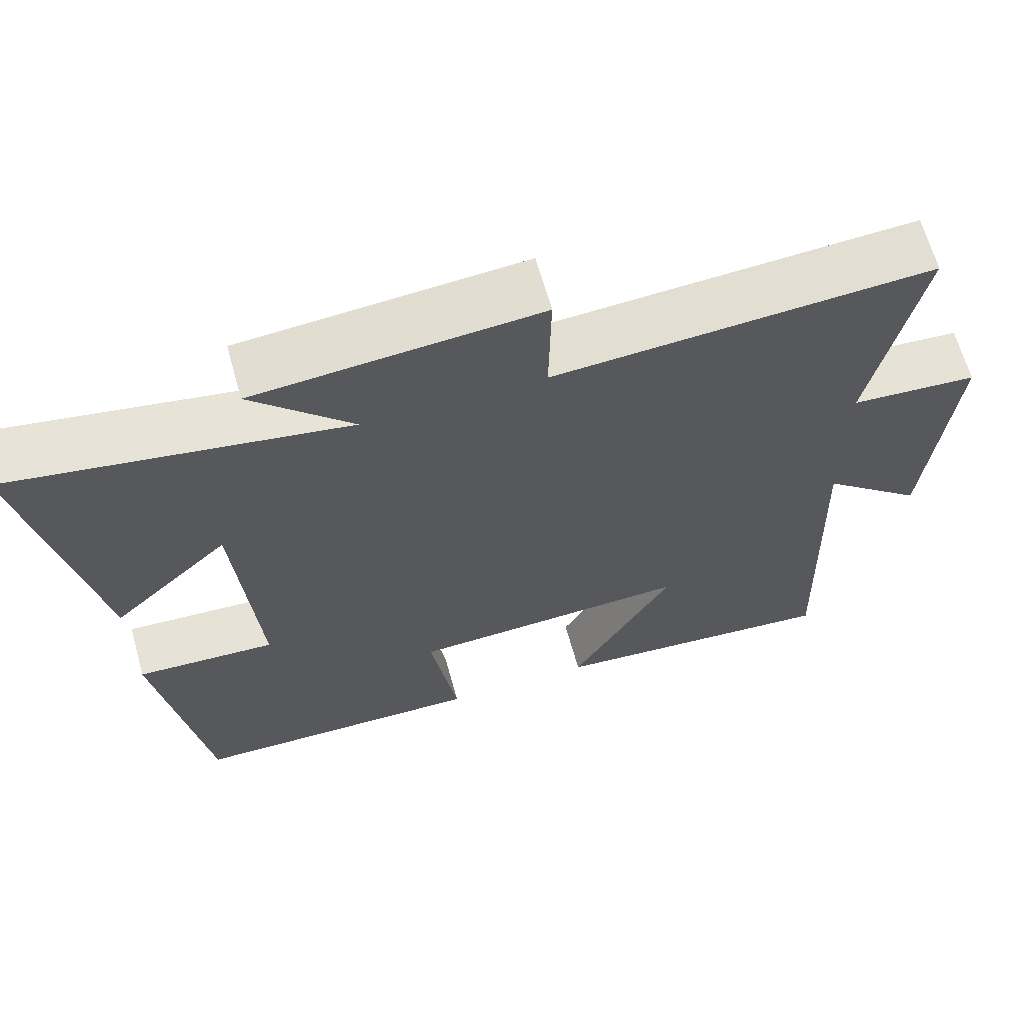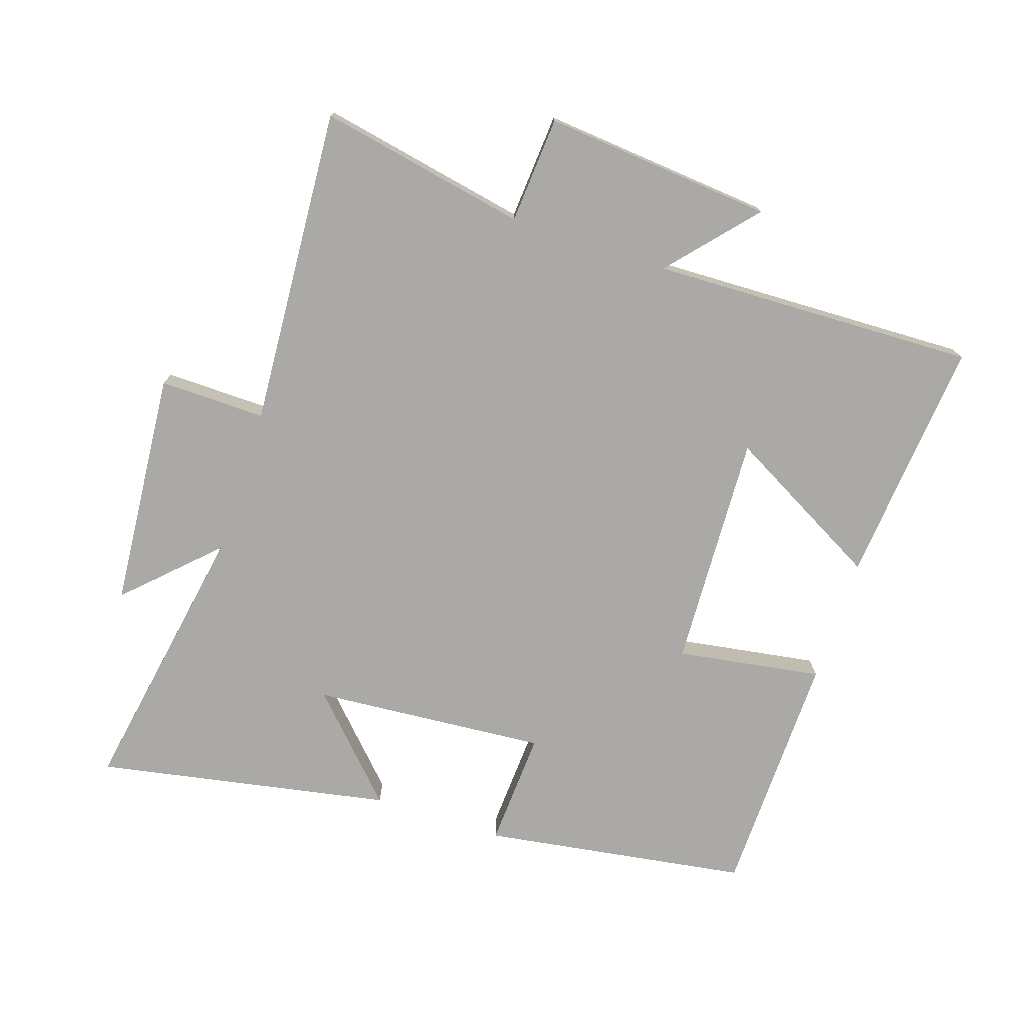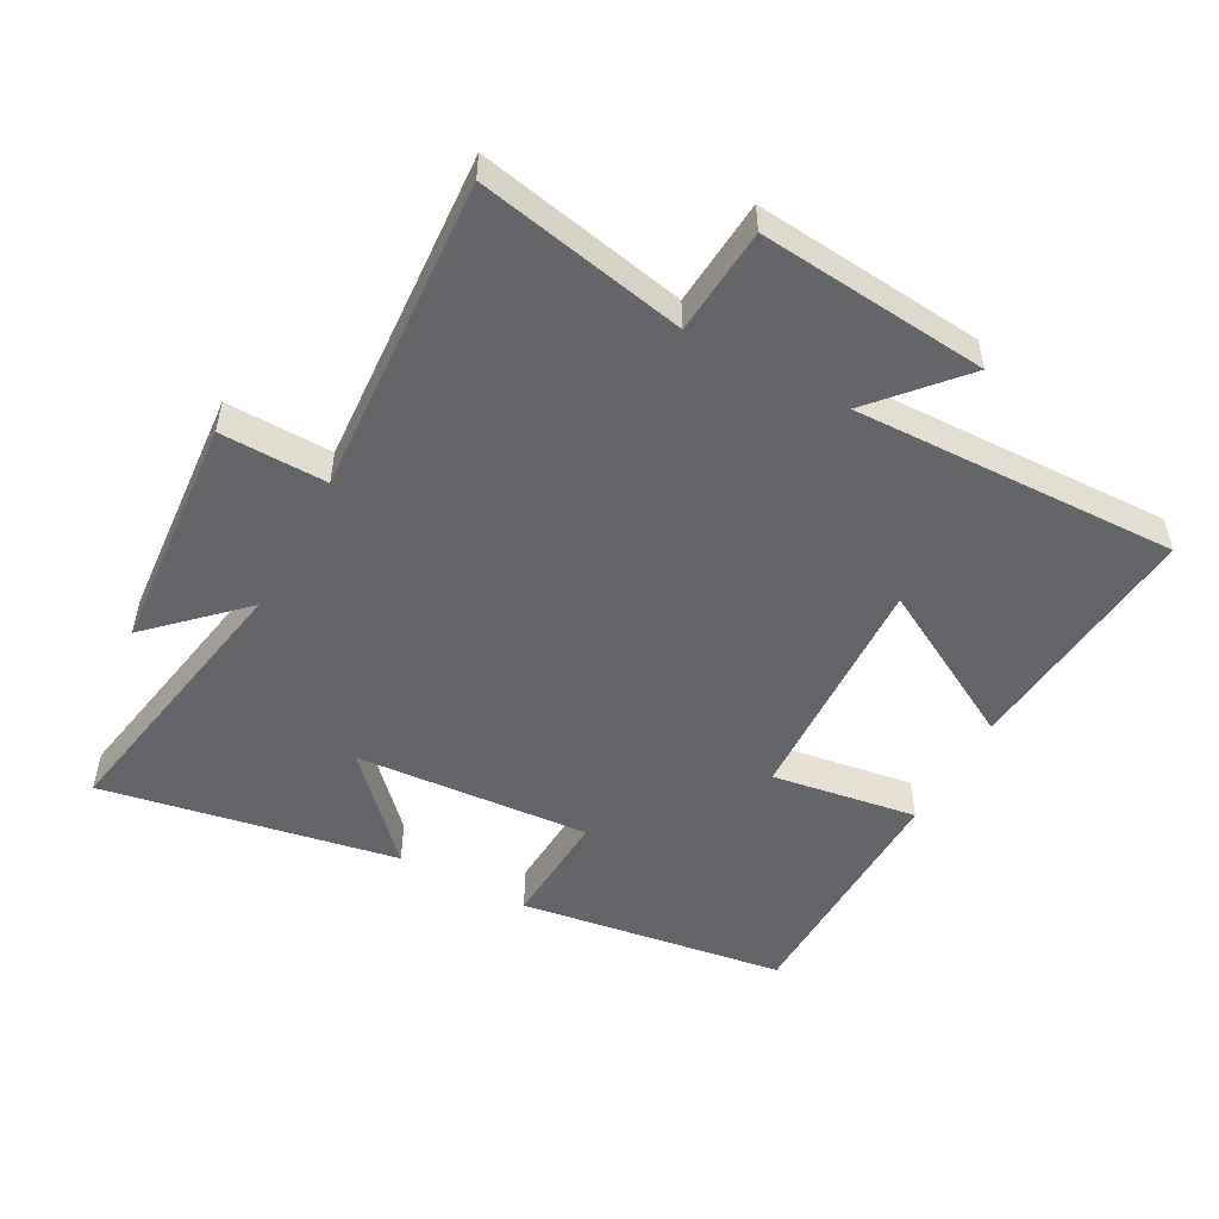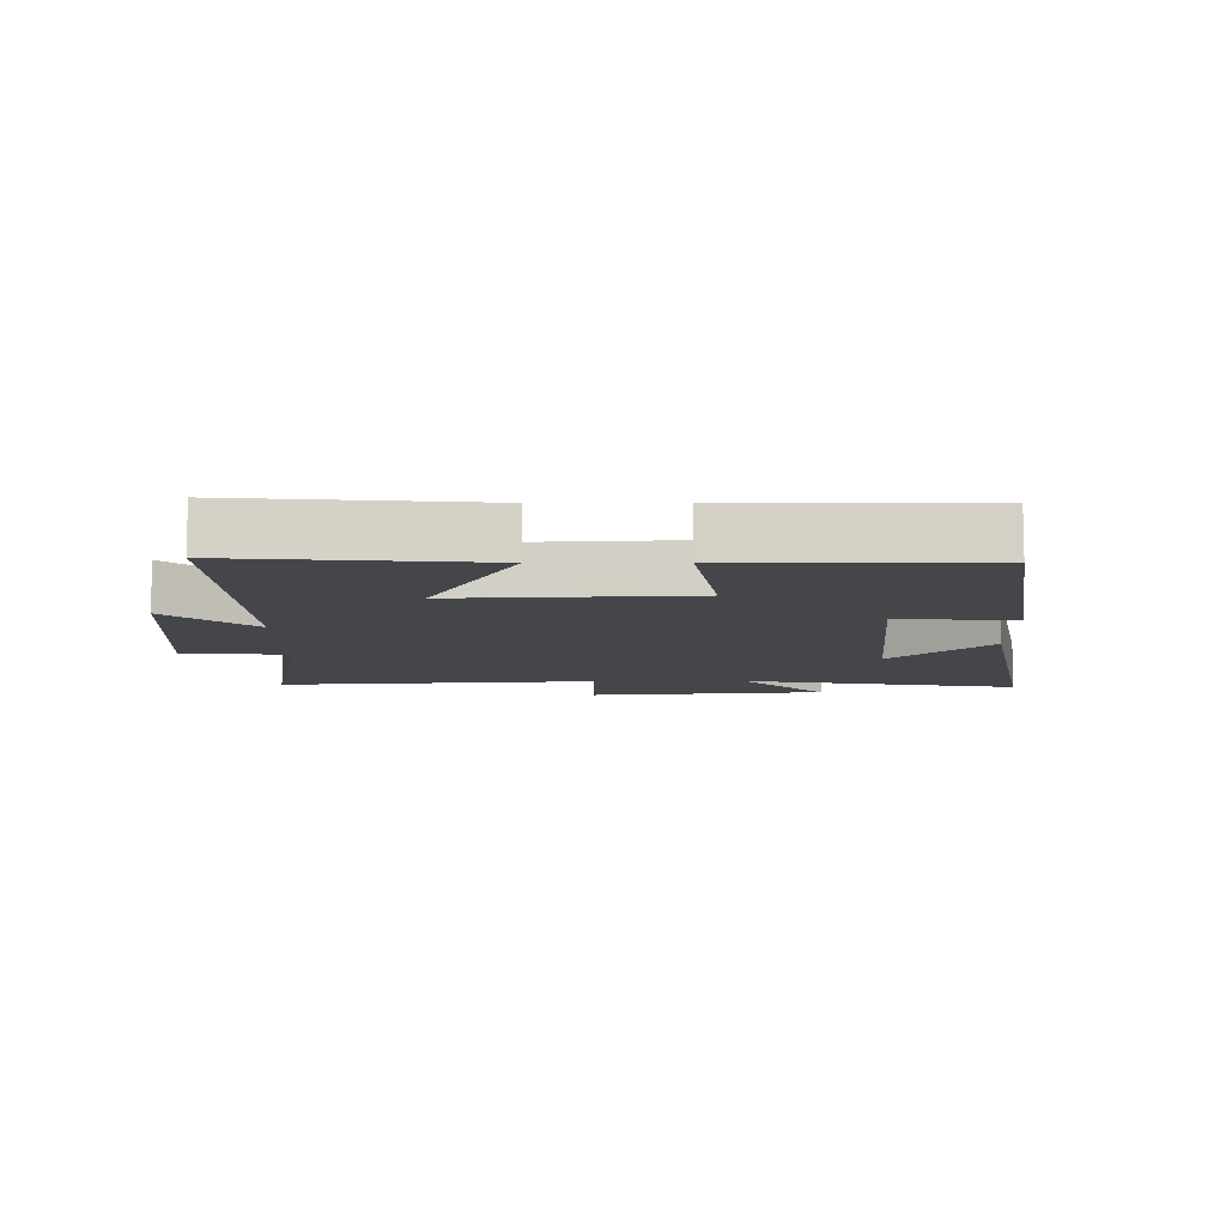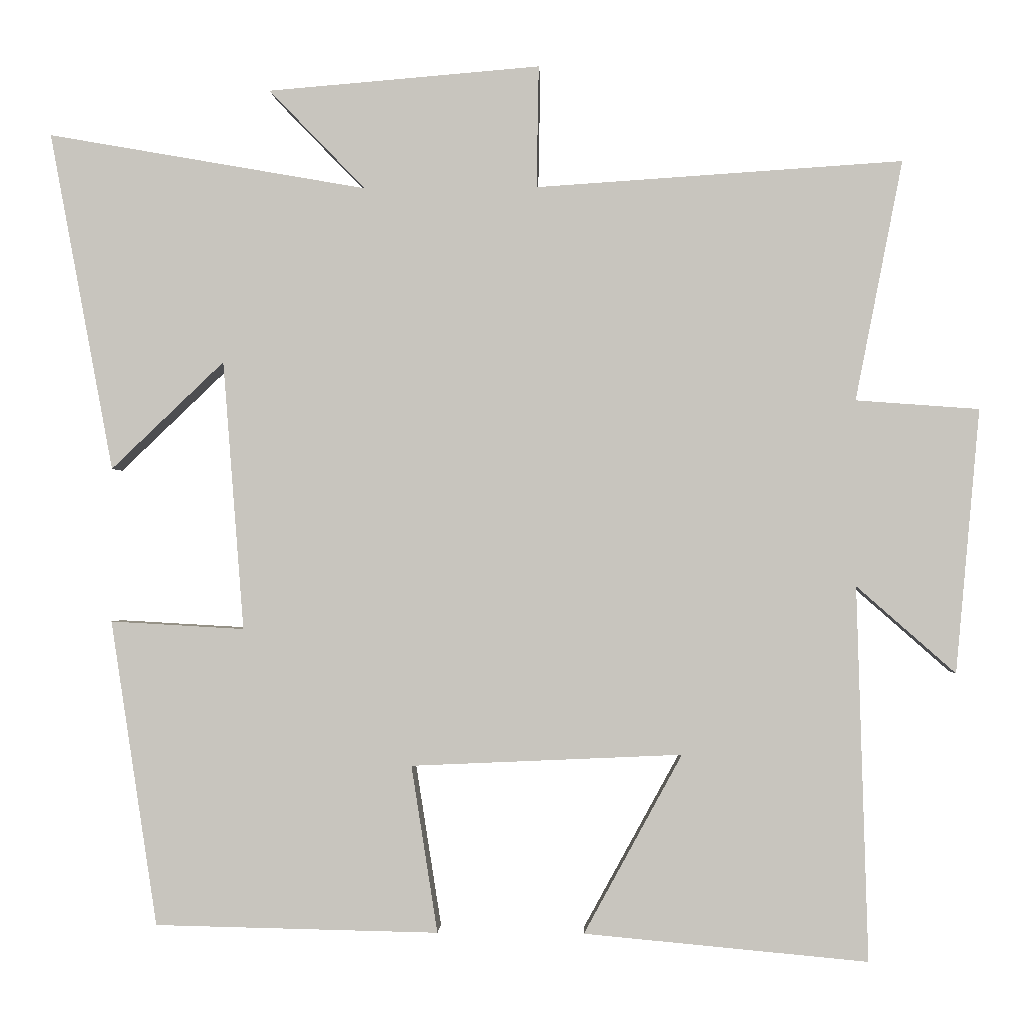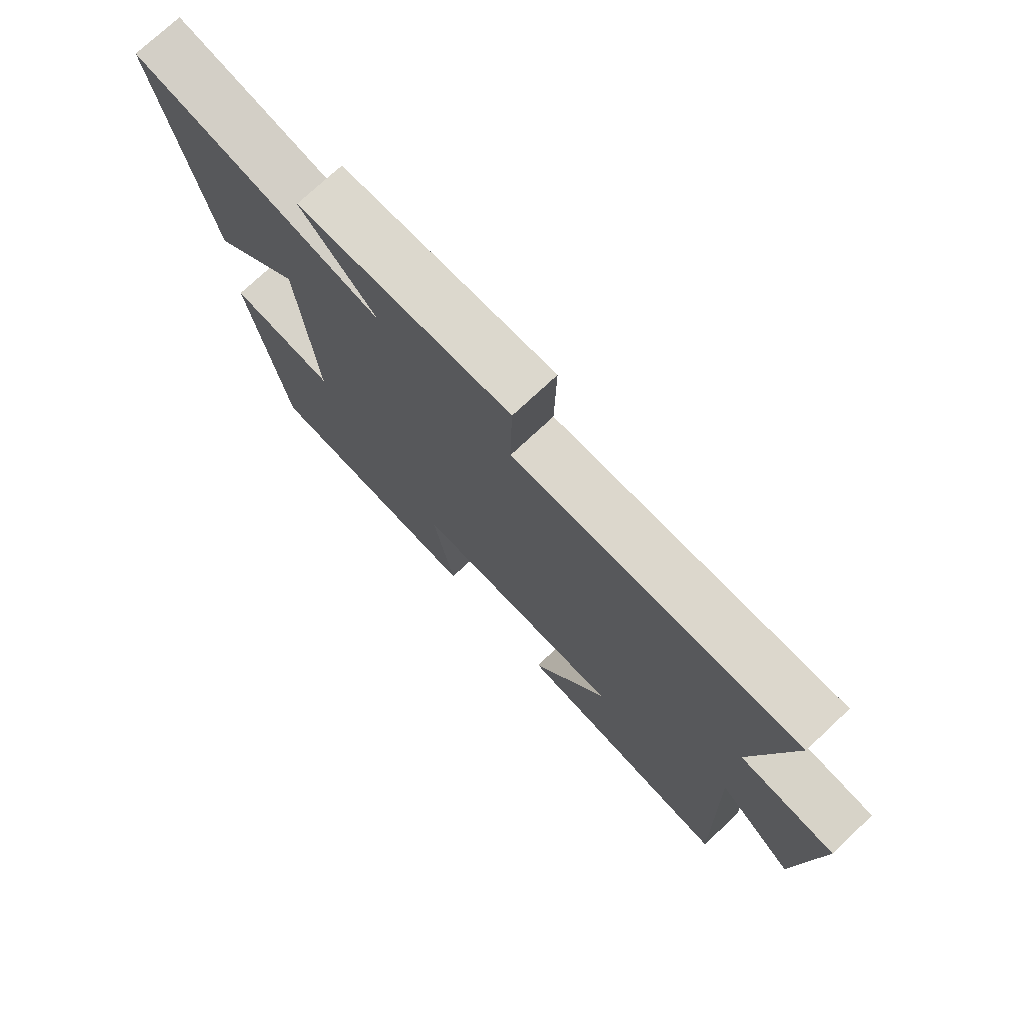
<metadata>
{"format":"obj","ext":"obj","renderer":"f3d","projection":"perspective","resolution":1024,"background":"white","views":[{"elev":65.3,"azim":-15.6,"up":"+Z"},{"elev":-75.3,"azim":71.8,"up":"+Y"},{"elev":-51.4,"azim":61.3,"up":"+Y"},{"elev":-9.4,"azim":-179.3,"up":"+Y"},{"elev":-1.1,"azim":2.4,"up":"+Z"},{"elev":74.8,"azim":46.9,"up":"+Z"}]}
</metadata>
<code>
v 0.515 0.07 -0.535
v 0.137 0.07 -0.5
v 0.268 0.07 -0.261
v -0.094 0.07 -0.277
v -0.059 0.07 -0.5
v -0.438 0.07 -0.492
v -0.5 0.07 -0.084
v -0.321 0.07 -0.094
v -0.349 0.07 0.266
v -0.5 0.07 0.122
v -0.585 0.07 0.575
v -0.158 0.07 0.5
v -0.287 0.07 0.633
v 0.077 0.07 0.663
v 0.074 0.07 0.5
v 0.563 0.07 0.532
v 0.5 0.07 0.212
v 0.664 0.07 0.2
v 0.632 0.07 -0.152
v 0.5 0.07 -0.036
v 0.515 0 -0.535
v 0.137 0 -0.5
v 0.268 0 -0.261
v -0.094 0 -0.277
v -0.059 0 -0.5
v -0.438 0 -0.492
v -0.5 0 -0.084
v -0.321 0 -0.094
v -0.349 0 0.266
v -0.5 0 0.122
v -0.585 0 0.575
v -0.158 0 0.5
v -0.287 0 0.633
v 0.077 0 0.663
v 0.074 0 0.5
v 0.563 0 0.532
v 0.5 0 0.212
v 0.664 0 0.2
v 0.632 0 -0.152
v 0.5 0 -0.036
f 17 18 19 20
f 15 16 17
f 15 17 20
f 12 13 14 15
f 12 15 20 1
f 9 10 11 12
f 8 9 12
f 6 7 8
f 5 6 8
f 4 5 8
f 3 4 8 12
f 1 2 3
f 1 3 12
f 40 39 38 37
f 37 36 35
f 40 37 35
f 35 34 33 32
f 21 40 35 32
f 32 31 30 29
f 32 29 28
f 28 27 26
f 28 26 25
f 28 25 24
f 32 28 24 23
f 23 22 21
f 32 23 21
f 1 21 22 2
f 2 22 23 3
f 3 23 24 4
f 4 24 25 5
f 5 25 26 6
f 6 26 27 7
f 7 27 28 8
f 8 28 29 9
f 9 29 30 10
f 10 30 31 11
f 11 31 32 12
f 12 32 33 13
f 13 33 34 14
f 14 34 35 15
f 15 35 36 16
f 16 36 37 17
f 17 37 38 18
f 18 38 39 19
f 19 39 40 20
f 20 40 21 1

</code>
